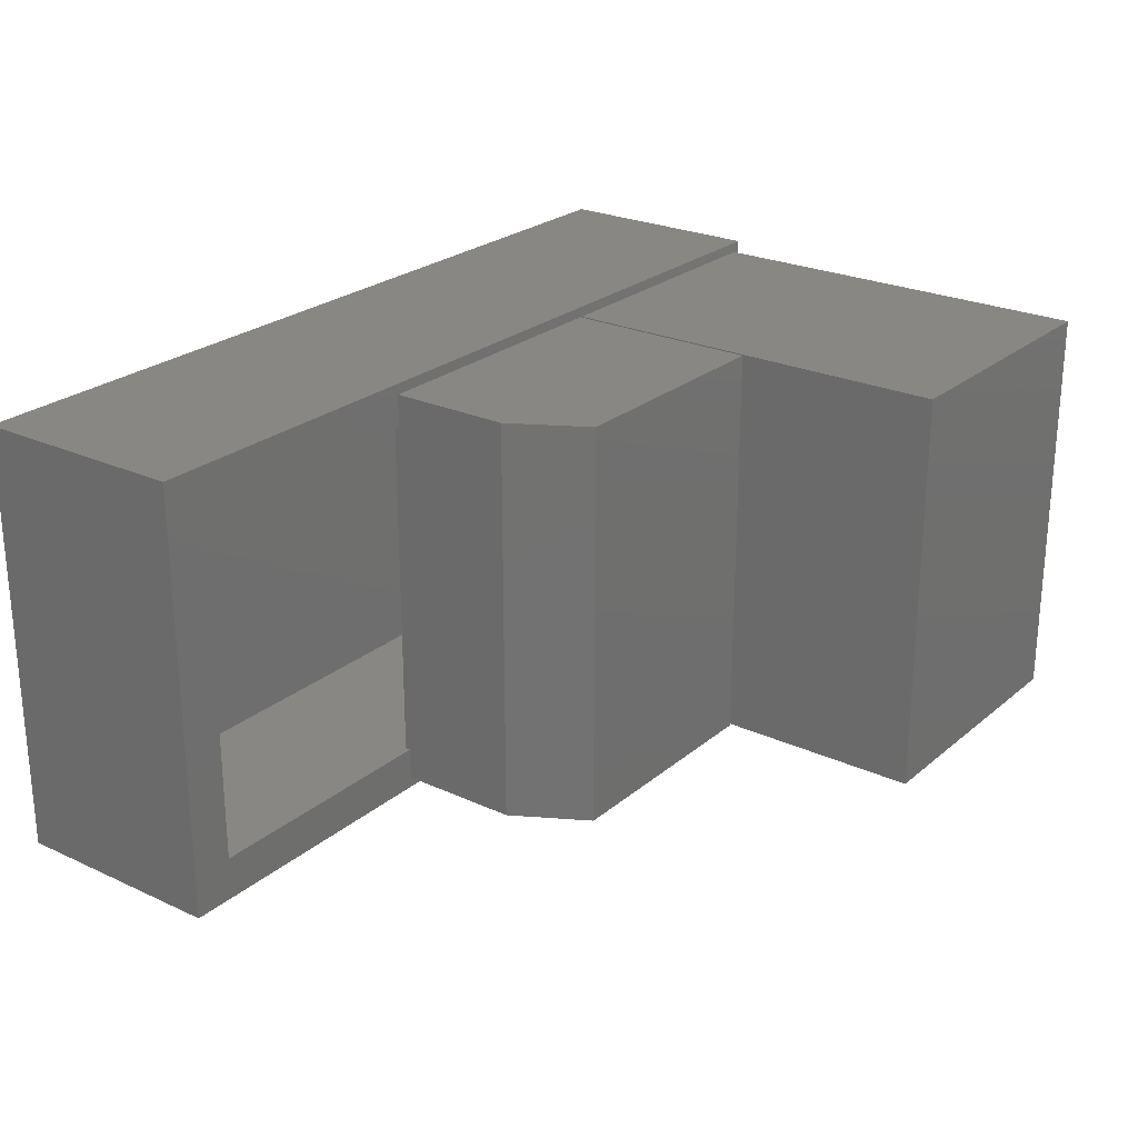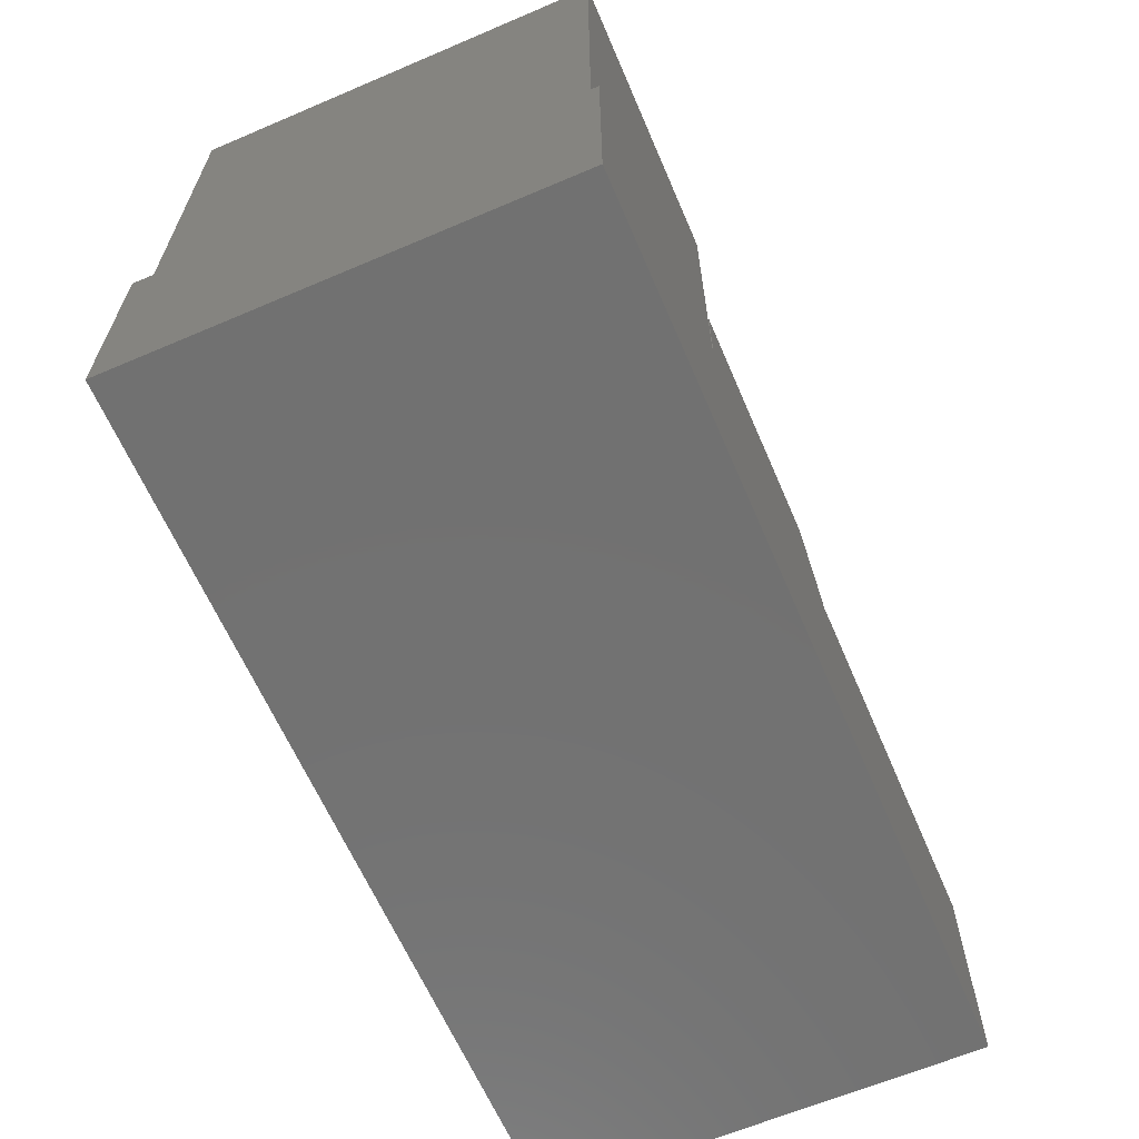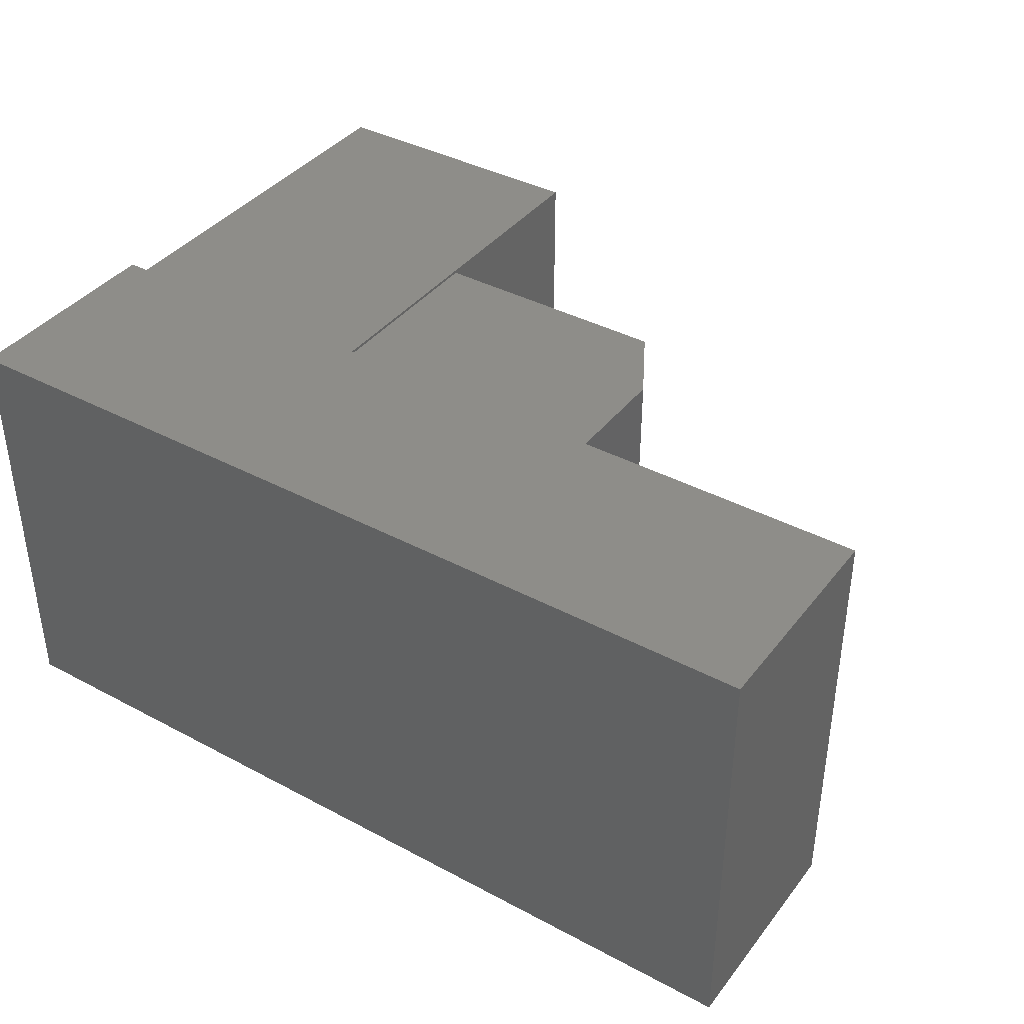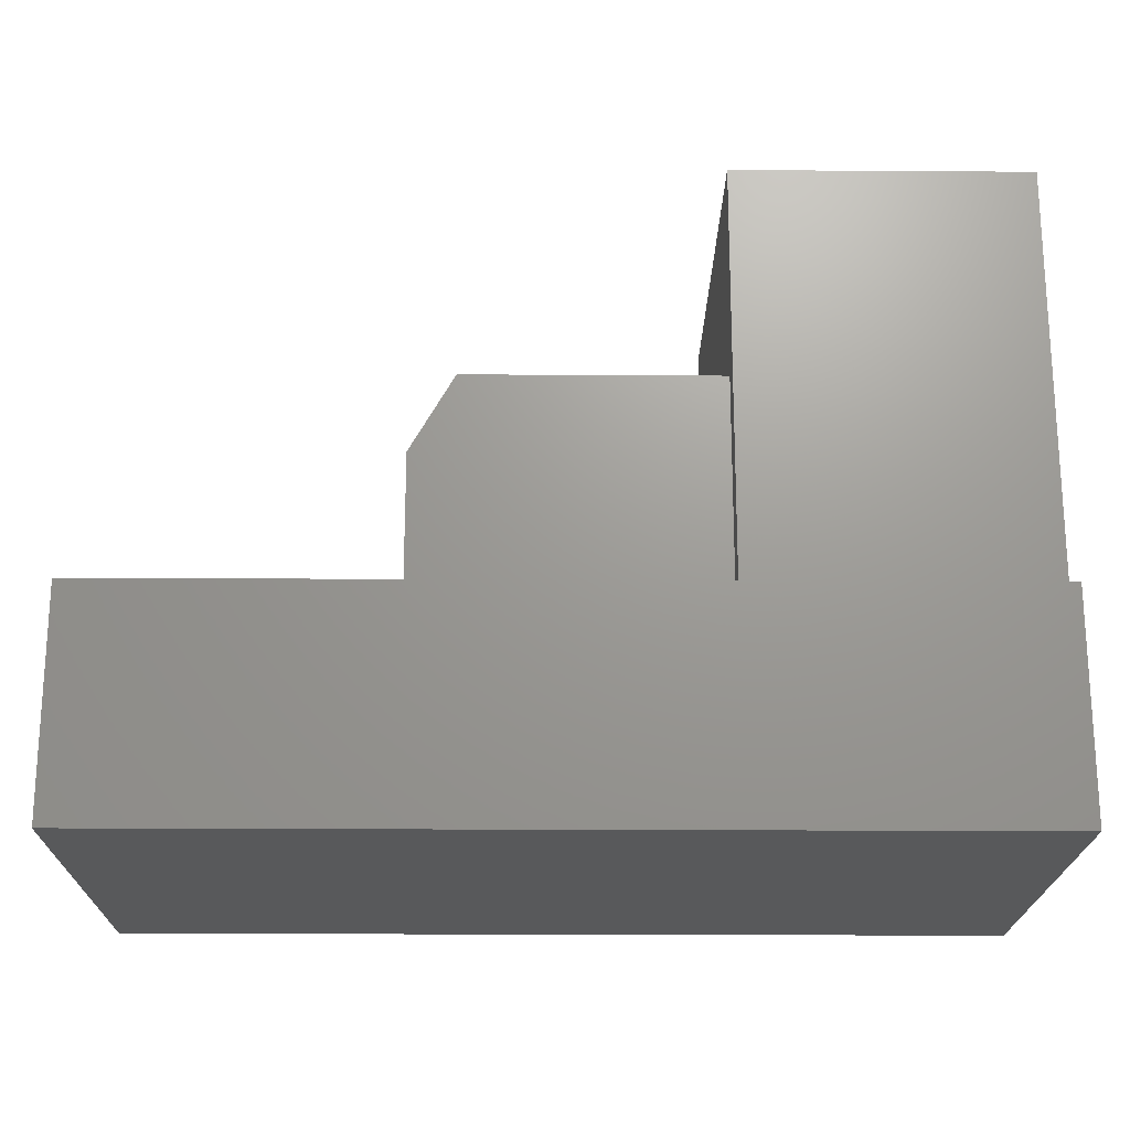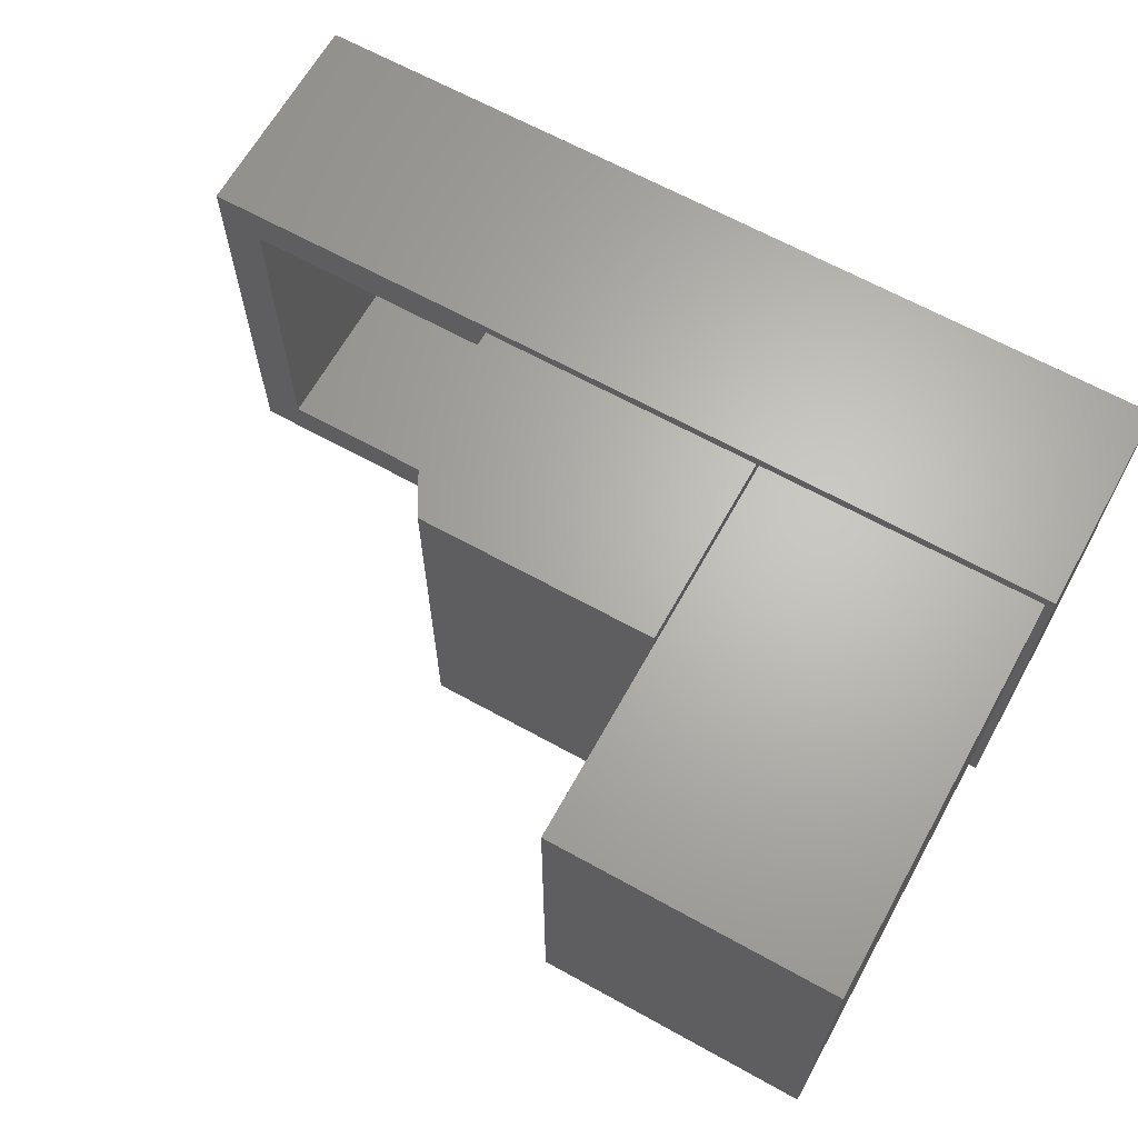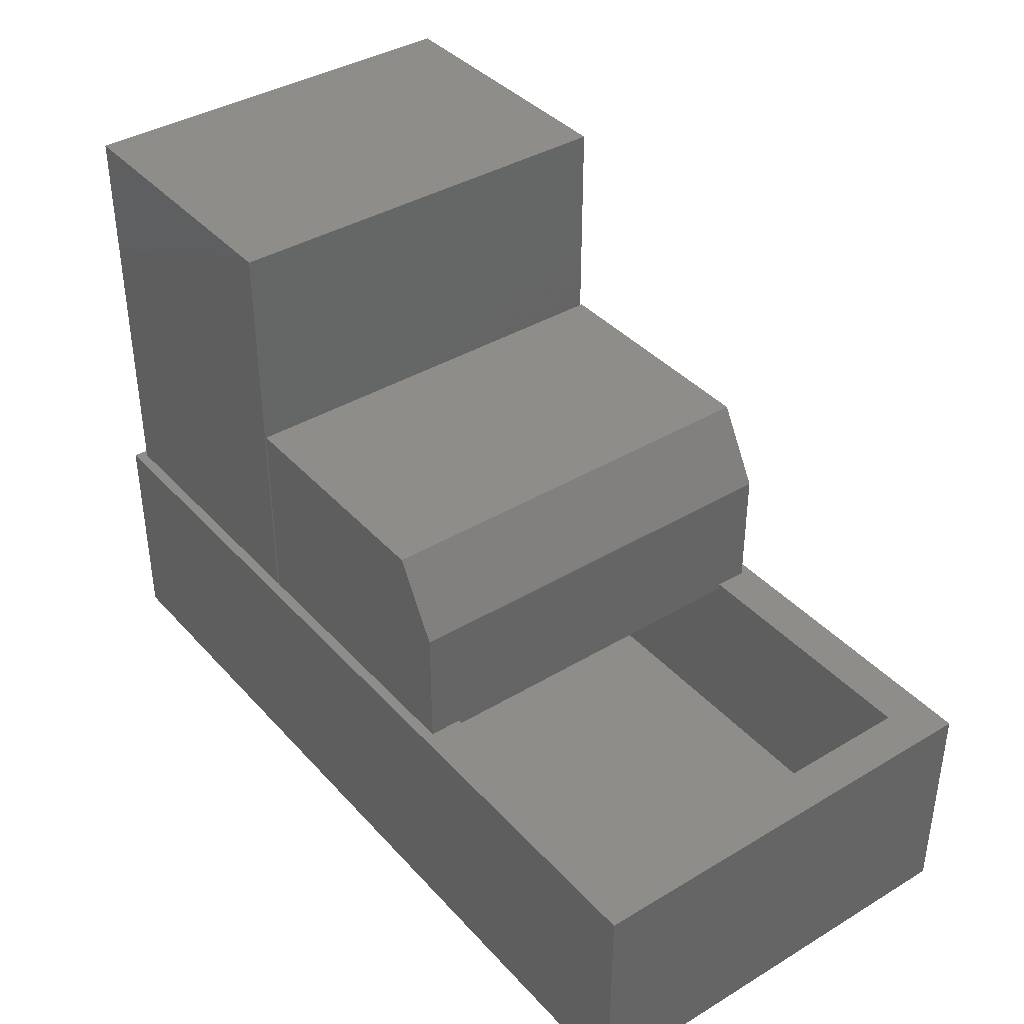
<metadata>
{"format":"stl","ext":"stl","renderer":"f3d","projection":"perspective","resolution":1024,"background":"white","views":[{"elev":24.7,"azim":-53.1,"up":"+Y"},{"elev":-63.5,"azim":113.3,"up":"+Z"},{"elev":39.1,"azim":-146.3,"up":"+Y"},{"elev":-20.3,"azim":-0.7,"up":"+Z"},{"elev":65.5,"azim":29.1,"up":"+Y"},{"elev":38.8,"azim":-127.0,"up":"+Z"}]}
</metadata>
<code>
# stl→obj: 46 verts, 92 faces
v -0.1484 -0.6016 0.4453
v 0.207 -0.6016 0.4453
v -0.1484 0 0.4453
v 0.207 0 0.4453
v -0.2109 -0.6016 0.3359
v -0.2109 -0.5547 0.1561
v -0.2109 -0.6016 0.1561
v -0.2109 -0.04688 0.1561
v -0.2109 -0.04688 0.1484
v -0.2109 -0.5547 0.1484
v -0.2109 0 0.3359
v -0.2109 0 0.1561
v 0.207 0 0.1561
v 0.207 -0.6016 0.1561
v 0.207 -0.04688 0.1484
v 0.207 -0.5547 0.1561
v 0.207 -0.5547 0.1484
v 0.207 -0.04688 0.1561
v 0.6406 -0.6172 0.1561
v 0.6289 -0.6016 0.1561
v 0.2109 -0.6016 0.1561
v 0.2109 0 0.1561
v 0.2109 -0.04688 0.1561
v 0.2109 -0.5547 0.1561
v -0.5859 -0.04688 0.1561
v -0.5859 -0.5547 0.1561
v 0.6406 0.01562 0.1561
v -0.6484 0.01562 0.1561
v 0.6289 0 0.1561
v -0.6484 -0.6172 0.1561
v -0.5859 -0.5547 -0.1016
v 0.2109 -0.5547 0.1484
v 0.5781 -0.5547 -0.1016
v 0.5781 -0.5547 0.1484
v -0.5859 -0.04688 -0.1016
v 0.2109 -0.04688 0.1484
v 0.5781 -0.04688 -0.1016
v 0.5781 -0.04688 0.1484
v 0.2109 -0.6016 0.75
v 0.6289 -0.6016 0.75
v 0.6289 0 0.75
v 0.2109 0 0.75
v -0.6484 -0.6172 -0.1641
v -0.6484 0.01562 -0.1641
v 0.6406 -0.6172 -0.1641
v 0.6406 0.01562 -0.1641
f 1 2 3
f 3 2 4
f 5 6 7
f 8 9 10
f 8 10 6
f 8 6 5
f 8 5 11
f 8 11 12
f 4 13 3
f 3 13 12
f 3 12 11
f 14 2 7
f 7 2 1
f 7 1 5
f 1 3 5
f 5 3 11
f 15 16 17
f 15 18 16
f 18 13 4
f 2 14 4
f 4 14 16
f 4 16 18
f 10 9 17
f 17 9 15
f 19 20 21
f 18 22 13
f 18 23 22
f 21 16 14
f 21 24 16
f 8 12 25
f 26 7 6
f 27 28 22
f 27 22 29
f 27 29 20
f 27 20 19
f 28 30 26
f 28 26 25
f 28 25 12
f 28 12 13
f 28 13 22
f 30 19 21
f 30 21 14
f 30 14 7
f 30 7 26
f 6 10 26
f 10 31 26
f 32 17 24
f 17 16 24
f 33 31 10
f 33 10 17
f 33 17 32
f 33 32 34
f 25 9 8
f 25 35 9
f 23 15 36
f 23 18 15
f 37 38 36
f 37 36 15
f 37 15 9
f 37 9 35
f 21 20 39
f 39 20 40
f 20 29 40
f 40 29 41
f 29 22 41
f 41 22 42
f 39 42 22
f 39 22 23
f 39 23 24
f 39 24 21
f 36 32 23
f 23 32 24
f 32 36 34
f 34 36 38
f 37 33 38
f 38 33 34
f 39 40 42
f 42 40 41
f 25 26 35
f 35 26 31
f 43 44 45
f 45 44 46
f 46 27 45
f 45 27 19
f 28 44 30
f 30 44 43
f 28 27 44
f 44 27 46
f 30 43 19
f 19 43 45
f 31 33 35
f 35 33 37

</code>
